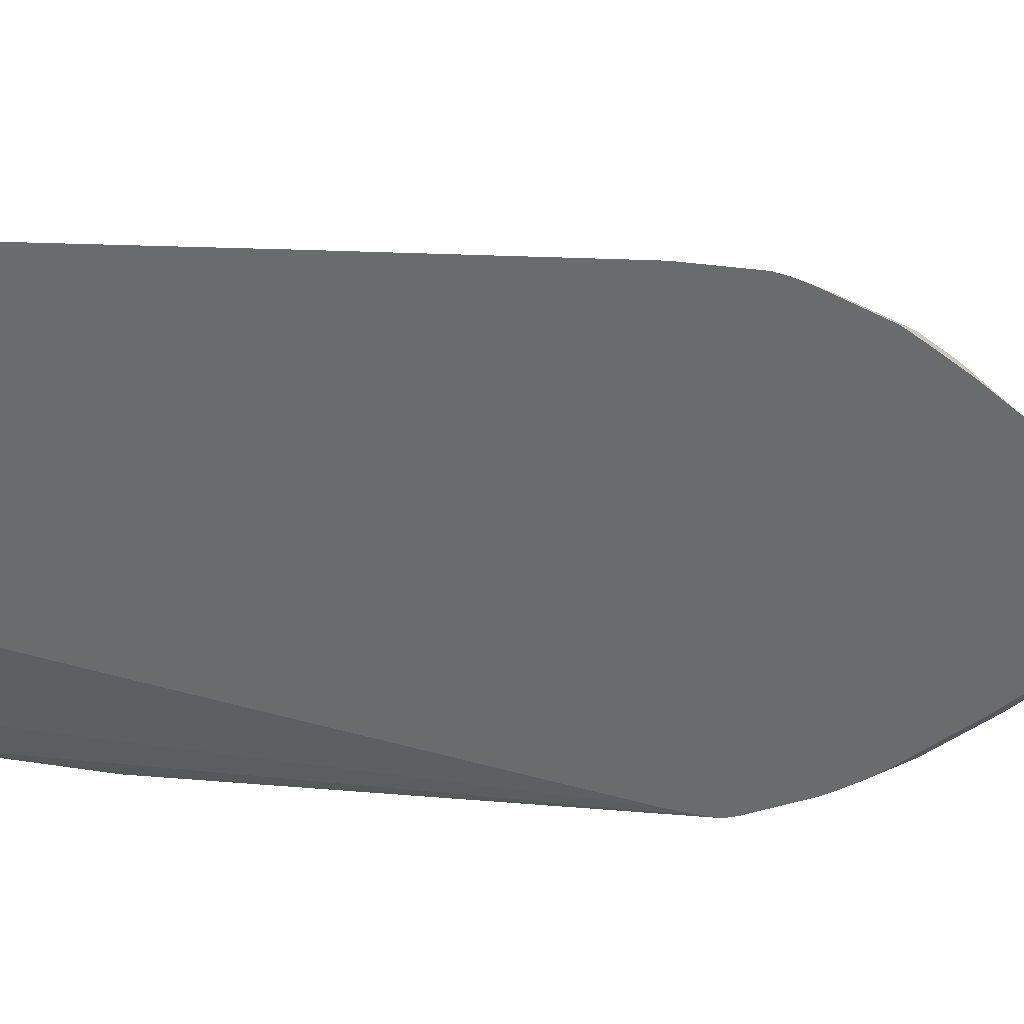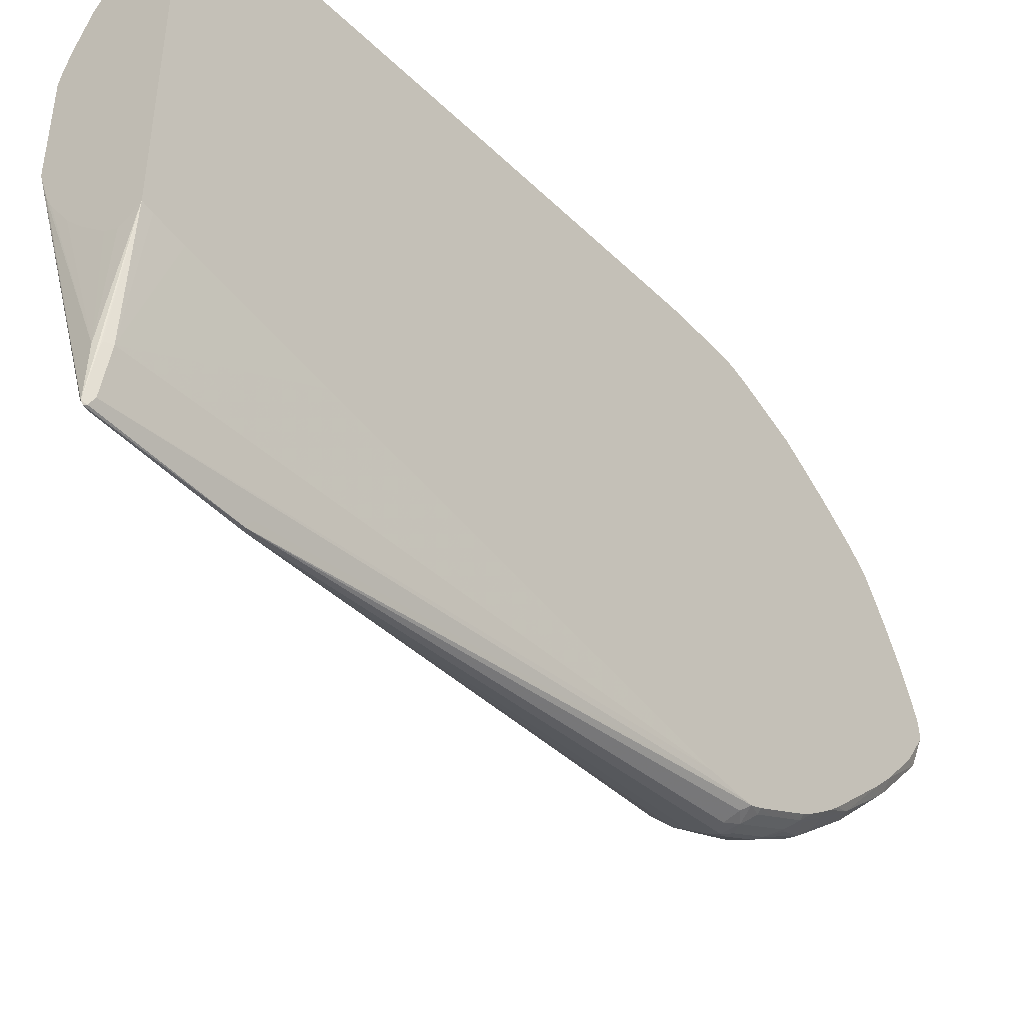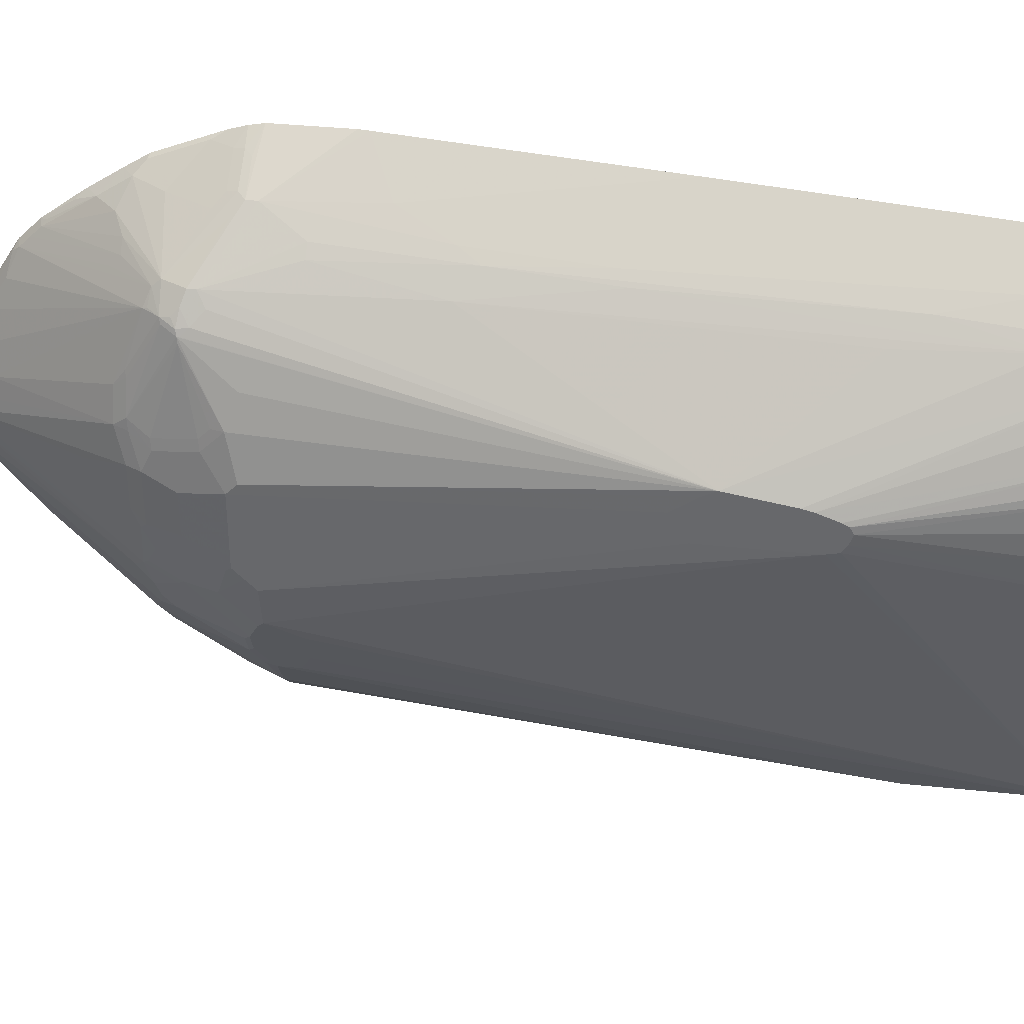
<metadata>
{"format":"obj","ext":"obj","renderer":"f3d","projection":"perspective","resolution":1024,"background":"white","views":[{"elev":34.9,"azim":-78.5,"up":"+Y"},{"elev":-43.5,"azim":-141.0,"up":"+Y"},{"elev":36.4,"azim":97.8,"up":"+Y"}]}
</metadata>
<code>
v -0.009854 0.3127 0.5764
v -0.009854 0.3121 0.567
v -0.009854 0.3127 0.6472
v 0.04379 0.2762 0.6433
v 0.03369 0.2762 0.5423
v -0.009854 0.2919 0.3145
v -0.009854 0.3101 0.6606
v 0.006744 0.2998 0.6601
v 0.01348 0.2964 0.6534
v 0.04379 0.2762 0.6534
v 0.09599 0.2273 0.6821
v 0.0539 0.2661 0.6231
v 0.0539 0.256 0.4917
v 0.0539 0.2459 0.3706
v -0.009854 0.2716 0.07197
v -0.009854 0.3054 0.6759
v 0.005063 0.2981 0.6694
v 0.03705 0.2795 0.6601
v 0.0539 0.2661 0.6635
v 0.09599 0.2273 0.6896
v 0.1044 0.2155 0.6736
v 0.1521 0.121 0.2833
v 0.0842 0.2256 0.4917
v 0.0741 0.2459 0.6029
v 0.064 0.256 0.6029
v 0.064 0.2459 0.4715
v 0.0539 0.2256 0.1381
v 0.03369 0.2358 0.05734
v 0.02358 0.2358 -0.003363
v -0.009854 0.2622 0.00996
v -0.009854 0.3005 0.6884
v -0.00505 0.2981 0.6896
v 0.02527 0.2677 0.7199
v 0.04549 0.2677 0.6795
v 0.03537 0.2778 0.6694
v 0.04717 0.2694 0.6702
v 0.08757 0.229 0.7107
v 0.1044 0.2155 0.6938
v 0.1128 0.2037 0.6854
v 0.1521 0.1177 0.2898
v 0.1521 0.111 0.2225
v 0.0741 0.1852 0.00677
v 0.064 0.2054 0.04721
v 0.0741 0.2054 0.1684
v 0.1162 0.197 0.6921
v 0.1162 0.197 0.6946
v 0.1314 0.1616 0.6467
v 0.1415 0.1313 0.6567
v 0.1516 0.0909 0.6467
v 0.064 0.2358 0.3605
v 0.0539 0.2155 0.03707
v 0.04379 0.2155 -0.02353
v 0.04225 0.214 -0.03132
v 0.01348 0.2358 -0.02353
v 0.01516 0.2375 -0.01509
v 0.01193 0.2342 -0.03132
v -0.006731 0.2459 -0.03132
v -0.009093 0.247 -0.03132
v -0.009854 0.2472 -0.03132
v -0.009854 0.2802 0.7389
v -0.00505 0.2778 0.7401
v 0.005063 0.2677 0.7503
v 0.01516 0.2778 0.7098
v 0.08841 0.2223 0.7187
v 0.1061 0.2071 0.7098
v 0.1078 0.2088 0.7006
v 0.02527 0.2476 0.7603
v 0.04549 0.2375 0.7503
v 0.1137 0.2021 0.696
v 0.1521 0.1147 0.2958
v 0.1521 0.1083 0.2118
v 0.0741 0.1751 -0.03132
v 0.064 0.1953 -0.0134
v 0.1179 0.192 0.6938
v 0.1086 0.2021 0.7085
v 0.1187 0.1212 0.7388
v 0.1389 0.1313 0.6681
v 0.1415 0.1111 0.677
v 0.1516 0.08081 0.6567
v 0.1521 0.09763 0.32
v 0.1521 0.1145 0.2962
v 0.0539 0.2054 -0.02353
v 0.05235 0.2039 -0.03132
v -0.009854 -0.09873 -0.03132
v -0.009854 0.2662 0.7609
v 0.005063 0.2476 0.7806
v 0.09599 0.2071 0.7249
v 0.09767 0.2088 0.7207
v 0.05558 0.2273 0.7503
v 0.05558 0.2172 0.7603
v -0.002514 0.192 0.85
v 0.1061 0.1566 0.7401
v -0.002514 0.2122 0.8298
v 0.1521 0.101 0.1921
v 0.09094 0.1414 -0.03132
v 0.08184 0.1597 -0.03132
v 0.1288 0.1111 0.7187
v 0.1389 0.1212 0.6782
v 0.1086 0.1515 0.7388
v 0.1145 0.1111 0.7511
v 0.1179 0.1111 0.7444
v 0.1212 0.1111 0.7376
v 0.1314 0.101 0.7174
v 0.1516 0.01014 0.6567
v 0.1521 0.0909 0.3234
v 0.1415 0.07071 0.6972
v -0.009854 -0.1011 -0.02044
v -0.009727 -0.09884 -0.03132
v 0.02022 -0.2122 -0.03029
v 0.02527 -0.2576 -0.02776
v 0.01516 -0.2172 -0.02776
v 0.01348 -0.2122 -0.02691
v 0.01012 -0.2122 -0.02016
v -0.009854 0.2458 0.7915
v -0.00505 0.2375 0.8007
v -0.009854 0.2154 0.8319
v -0.00505 0.2172 0.826
v 0.1044 0.1414 0.7511
v 0.005063 0.1667 0.8614
v 0.005063 0.1364 0.8816
v 0.005063 0.09595 0.9069
v 0.03369 0.0909 0.8723
v -0.002514 0.2021 0.84
v -0.009854 0.1952 0.8521
v -0.00505 0.1869 0.8564
v 0.1521 0.1008 0.1915
v 0.101 0.1212 -0.02016
v 0.09801 0.1223 -0.03132
v 0.1521 0.09763 0.1853
v 0.1246 0.08081 0.741
v 0.01348 0.06061 0.9128
v 0.02358 0.05052 0.9026
v 0.1314 0.08081 0.7275
v 0.1288 0.0909 0.7288
v 0.149 0.005089 0.6618
v 0.1389 -0.02525 0.6719
v 0.1516 4.147e-05 0.6467
v 0.1521 0.07576 0.3183
v 0.1521 0.08131 0.3212
v 0.1521 0.08271 0.3215
v 0.1521 0.08838 0.3229
v 0.1415 0.03027 0.6972
v 0.1314 0.01014 0.7174
v -0.009854 -0.1062 0.00996
v -0.003354 -0.1044 -0.03132
v 0.001021 -0.1066 -0.03132
v 0.01012 -0.1111 -0.03132
v 0.01752 -0.1074 -0.03132
v 0.02358 -0.1044 -0.03132
v 0.0475 -0.08235 -0.03132
v 0.04859 -0.08128 -0.03132
v 0.064 -0.06395 -0.03132
v 0.0842 -0.03367 -0.03132
v 0.08757 -0.02694 -0.03132
v 0.09094 -0.02021 -0.03132
v 0.02696 -0.2559 -0.02691
v 0.02527 -0.2601 -0.02522
v 0.02358 -0.2593 -0.02353
v 0.02358 -0.2526 -0.02691
v 0.101 0.01014 -0.03132
v 0.01348 -0.2189 -0.02353
v -0.009854 -0.1264 0.1513
v -0.009854 -0.1163 0.0806
v 0.02022 -0.2526 -0.02016
v -0.009854 -0.187 0.5858
v -0.009854 0.2399 0.7995
v -0.009854 0.2156 0.8316
v -0.00505 0.1566 0.8766
v 0.005063 0.07576 0.917
v -0.009854 0.153 0.8766
v 0.101 0.1111 -0.03132
v 0.1521 0.0909 0.1818
v 0.1246 0.04037 0.741
v 0.09851 0.06566 0.7831
v 0.007584 0.04547 0.9246
v 0.1048 -0.01005 0.7578
v 0.1288 0.02528 0.7325
v 0.1314 0.03027 0.7275
v 0.1389 0.005089 0.6921
v 0.1389 -0.05554 0.6416
v 0.1288 -0.02525 0.7022
v 0.1288 -0.04544 0.6821
v 0.1516 -0.01005 0.6366
v 0.1521 0.07295 0.3128
v 0.1288 0.005089 0.7224
v 0.03032 -0.2526 -0.02016
v 0.02696 -0.2593 -0.02016
v 0.02696 -0.2593 0.1213
v 0.02358 -0.2593 0.1179
v 0.1111 0.05052 1.487e-05
v 0.1521 0.08081 0.1852
v 0.1521 0.07323 0.1903
v 0.02022 -0.2526 0.1213
v -0.009854 -0.1896 0.625
v -0.00505 0.1364 0.8867
v 6.41e-06 0.07071 0.9195
v 0.005063 0.04547 0.9271
v -0.009854 0.1328 0.8867
v 0.1111 0.08081 1.487e-05
v 0.01264 0.005089 0.8942
v 0.01348 0.02023 0.9026
v 0.0177 0.01518 0.8942
v 0.09472 -0.02021 0.7679
v 0.1149 -0.02021 0.7376
v 0.1288 -0.07573 0.6517
v 0.128 -0.07747 0.6467
v 0.1246 -0.0842 0.6467
v 0.1381 -0.05722 0.6366
v 0.1415 -0.05049 0.6366
v 0.1187 -0.0151 0.7325
v 0.125 -0.0303 0.7073
v 0.125 -0.06059 0.677
v 0.125 -0.08084 0.6567
v 0.1521 0.0706 0.2022
v 0.1521 0.07043 0.2125
v 0.1521 0.07043 0.2219
v 0.1521 0.07071 0.3032
v 0.1521 0.07122 0.3057
v 0.1521 0.07071 0.2016
v 0.1314 -0.07068 0.6063
v 0.128 -0.07747 0.6063
v 0.1246 -0.0842 0.6063
v 0.1179 -0.09766 0.6063
v 0.1145 -0.1044 0.6063
v 0.1044 -0.1246 0.6163
v 0.1044 -0.1246 0.6366
v 0.0842 -0.1549 0.6366
v 0.064 -0.1751 0.6366
v 0.04549 -0.1894 0.6315
v 0.03369 -0.1953 0.6366
v 0.02022 -0.2021 0.6366
v 0.01012 -0.2021 0.6264
v -0.003354 -0.1953 0.6298
v -0.009854 -0.1895 0.6363
v -0.009854 -0.1896 0.6253
v -0.00505 0.1162 0.8967
v -0.006731 0.07408 0.9161
v -0.009854 0.06084 0.9145
v -0.009854 0.05074 0.9145
v -0.009854 0.04643 0.9135
v -0.00505 0.01518 0.9043
v 0.007584 0.01518 0.9043
v 0.01012 0.01014 0.8993
v -0.009854 0.1126 0.8967
v 0.006744 -0.03367 0.8622
v 0.01348 -0.02694 0.8656
v 0.02274 -0.04544 0.8437
v 0.05306 -0.03535 0.8134
v 0.06443 -0.02021 0.8083
v 0.1048 -0.0303 0.7477
v 0.1086 -0.04544 0.7325
v 0.1187 -0.09598 0.6517
v 0.1086 -0.1162 0.6416
v 0.1048 -0.06059 0.7275
v 0.1048 -0.07068 0.7174
v 0.1149 -0.101 0.6567
v 0.1048 -0.1212 0.6467
v 0.08841 -0.1465 0.6416
v 0.08336 -0.1465 0.6517
v 0.06316 -0.1566 0.6719
v 0.05306 -0.1768 0.6517
v 0.04379 -0.1852 0.6467
v 0.0278 -0.197 0.6416
v 0.03285 -0.1869 0.6618
v 0.02906 -0.1945 0.6467
v 0.02358 -0.1987 0.6433
v 0.02358 -0.1785 0.6838
v 0.01684 -0.1751 0.6904
v 0.01684 -0.1953 0.6501
v 0.005063 -0.197 0.6416
v 0.0118 -0.2004 0.6349
v -0.00505 -0.1869 0.6517
v -0.009854 -0.1845 0.6493
v -0.009854 0.09937 0.9021
v -0.009854 0.07161 0.9126
v -0.009854 0.04026 0.9095
v -0.009854 0.009913 0.8894
v -0.009854 -0.03294 0.8514
v -0.003354 -0.04376 0.8522
v 0.006744 -0.04376 0.8522
v 0.02274 -0.1061 0.7831
v 0.03285 -0.09598 0.7831
v 0.04295 -0.08588 0.7831
v 0.06316 -0.09598 0.7528
v 0.07326 -0.09598 0.7427
v 0.05306 -0.07573 0.7831
v 0.08336 -0.06564 0.7528
v 0.08841 -0.05554 0.7528
v 0.09346 -0.07573 0.7325
v 0.08336 -0.1061 0.7124
v 0.09472 -0.101 0.6972
v 0.1048 -0.101 0.677
v 0.08336 -0.1263 0.6821
v 0.06316 -0.1162 0.7325
v 0.05306 -0.1465 0.7022
v 0.04295 -0.1667 0.6821
v 0.03285 -0.1566 0.7124
v 0.02358 -0.1482 0.7342
v 0.01684 -0.1448 0.741
v 0.008424 -0.1633 0.709
v 0.005063 -0.1667 0.7022
v 0.005063 -0.1768 0.6821
v -0.00505 -0.1768 0.6719
v -0.009854 -0.1643 0.6898
v -0.009854 -0.04017 0.8442
v -0.009854 -0.05313 0.8312
v -0.003354 -0.05386 0.842
v 0.006744 -0.0842 0.8117
v 0.006744 -0.1044 0.7915
v 0.03285 -0.1364 0.7427
v 0.03285 -0.1263 0.7528
v 0.05306 -0.1061 0.7528
v 0.05306 -0.1263 0.7325
v 0.04295 -0.1364 0.7325
v 0.03032 -0.1415 0.7376
v 0.006744 -0.1347 0.7511
v 0.008424 -0.1431 0.7393
v -0.001674 -0.1532 0.7191
v -0.00505 -0.1566 0.7124
v -0.009854 -0.1542 0.7099
v -0.00505 -0.1061 0.7831
v -0.009854 -0.1162 0.7628
v -0.00505 -0.1364 0.7427
v -0.009854 -0.1465 0.7224
v -0.009854 -0.1253 0.7518
v -0.009854 -0.134 0.7402
f 183 216 217
f 183 217 218
f 183 218 184
f 185 204 210
f 186 192 219
f 186 219 209
f 186 209 220
f 188 226 227
f 186 222 187
f 186 221 222
f 187 222 223
f 187 225 226
f 187 223 224
f 187 224 225
f 187 226 188
f 186 220 221
f 183 215 216
f 180 206 207
f 183 209 214
f 175 203 176
f 176 203 204
f 188 227 228
f 176 204 177
f 177 204 185
f 180 205 206
f 180 207 208
f 180 208 209
f 180 209 183
f 180 182 205
f 181 185 210
f 181 210 204
f 181 204 211
f 181 211 182
f 182 211 212
f 182 212 213
f 182 213 205
f 183 214 215
f 188 228 229
f 203 250 204
f 188 230 231
f 200 246 247
f 200 247 248
f 200 248 202
f 202 248 249
f 202 249 250
f 202 250 203
f 204 251 211
f 200 245 246
f 204 250 251
f 205 252 206
f 206 252 207
f 207 252 253
f 207 253 222
f 207 222 208
f 175 202 203
f 208 222 221
f 205 213 252
f 200 243 245
f 200 202 201
f 198 244 236
f 188 231 189
f 189 231 232
f 189 232 233
f 189 233 234
f 189 234 235
f 189 235 193
f 195 198 236
f 195 236 196
f 196 237 197
f 196 236 237
f 197 237 238
f 197 238 239
f 197 239 240
f 197 240 241
f 197 241 242
f 197 242 243
f 197 243 200
f 188 229 230
f 175 201 202
f 120 168 121
f 175 197 200
f 121 195 169
f 121 169 122
f 122 169 131
f 124 170 168
f 124 168 125
f 127 171 128
f 127 129 171
f 121 168 195
f 129 172 171
f 130 178 133
f 130 132 174
f 130 174 173
f 131 169 175
f 131 175 132
f 132 175 176
f 132 176 177
f 130 173 178
f 132 177 173
f 208 221 209
f 119 125 120
f 110 155 160
f 110 160 156
f 111 159 158
f 111 158 161
f 111 161 113
f 111 113 112
f 113 162 163
f 120 125 168
f 113 163 144
f 113 158 164
f 113 164 165
f 113 165 162
f 114 166 115
f 115 166 167
f 115 167 116
f 116 124 123
f 113 161 158
f 132 173 174
f 135 143 179
f 135 179 136
f 160 199 190
f 160 190 191
f 160 191 192
f 160 192 186
f 164 193 235
f 164 235 194
f 164 194 165
f 160 171 199
f 168 170 198
f 169 196 197
f 169 197 175
f 169 195 196
f 171 172 199
f 172 191 190
f 172 190 199
f 173 177 178
f 168 198 195
f 158 193 164
f 158 189 193
f 157 189 158
f 136 180 137
f 136 179 185
f 136 185 181
f 136 181 182
f 136 182 180
f 137 180 183
f 137 183 138
f 138 183 184
f 142 178 143
f 143 178 177
f 143 177 185
f 143 185 179
f 156 160 186
f 156 186 187
f 156 187 157
f 157 187 188
f 157 188 189
f 175 200 201
f 209 221 220
f 248 287 288
f 211 254 255
f 272 303 273
f 273 303 319
f 273 319 304
f 278 305 279
f 279 305 306
f 279 306 307
f 279 307 309
f 270 319 303
f 279 309 308
f 280 308 281
f 281 308 309
f 281 309 299
f 281 298 310
f 281 310 311
f 281 311 282
f 282 311 312
f 279 308 280
f 282 312 284
f 270 302 319
f 269 302 270
f 260 295 297
f 260 297 296
f 260 296 264
f 260 264 261
f 263 265 266
f 264 266 265
f 264 296 297
f 270 303 272
f 264 297 267
f 267 297 298
f 267 298 299
f 267 299 268
f 268 299 300
f 268 300 301
f 268 301 302
f 268 302 269
f 264 267 266
f 282 284 283
f 284 312 313
f 284 313 294
f 307 321 309
f 309 321 316
f 310 315 314
f 310 314 313
f 310 313 312
f 310 312 311
f 316 323 318
f 306 322 321
f 316 318 317
f 318 323 319
f 319 323 324
f 319 324 320
f 321 322 325
f 321 325 326
f 321 326 323
f 323 326 324
f 316 321 323
f 306 321 307
f 304 319 320
f 301 319 302
f 284 294 285
f 285 294 290
f 285 290 289
f 285 289 287
f 290 292 291
f 294 313 295
f 295 313 314
f 295 314 297
f 297 314 315
f 297 315 298
f 298 315 310
f 299 316 317
f 299 317 318
f 299 318 300
f 299 309 316
f 300 318 319
f 300 319 301
f 260 294 295
f 260 290 294
f 260 293 290
f 259 293 260
f 230 262 264
f 230 264 265
f 230 265 263
f 231 263 266
f 231 266 267
f 231 267 268
f 231 268 269
f 230 263 231
f 231 269 270
f 231 271 232
f 232 271 270
f 232 270 233
f 233 270 234
f 234 270 272
f 234 272 273
f 236 244 237
f 231 270 271
f 229 262 230
f 228 262 229
f 228 264 262
f 211 255 212
f 211 251 254
f 212 255 213
f 213 256 252
f 213 255 256
f 222 253 223
f 223 253 225
f 223 225 224
f 225 253 226
f 226 253 257
f 226 257 227
f 227 257 258
f 227 258 259
f 227 259 260
f 227 260 228
f 228 260 261
f 228 261 264
f 237 274 275
f 209 219 214
f 237 275 238
f 240 276 241
f 250 288 254
f 250 254 251
f 252 256 257
f 252 257 253
f 254 288 287
f 254 287 289
f 254 289 255
f 248 250 249
f 255 289 290
f 255 291 292
f 255 292 256
f 256 292 257
f 257 292 258
f 258 292 290
f 258 290 293
f 258 293 259
f 255 290 291
f 248 288 250
f 110 159 111
f 248 285 287
f 241 245 242
f 241 276 277
f 241 277 278
f 241 278 279
f 241 279 245
f 242 245 243
f 245 280 247
f 245 247 246
f 245 279 280
f 247 280 281
f 247 281 282
f 247 282 283
f 247 283 284
f 247 284 285
f 247 285 286
f 247 286 248
f 248 286 285
f 237 244 274
f 110 158 159
f 281 299 298
f 110 156 157
f 22 140 139
f 22 139 138
f 22 138 184
f 22 184 218
f 22 218 217
f 22 217 216
f 22 216 215
f 22 141 140
f 22 215 214
f 22 219 192
f 22 192 191
f 22 191 172
f 22 172 129
f 22 129 126
f 22 126 94
f 22 94 71
f 22 214 219
f 22 71 41
f 22 105 141
f 22 81 80
f 14 26 27
f 15 28 29
f 15 29 30
f 16 31 32
f 16 32 17
f 17 32 33
f 17 33 34
f 22 80 105
f 17 34 35
f 18 34 36
f 19 36 37
f 19 37 20
f 20 37 38
f 21 39 22
f 22 40 70
f 22 70 81
f 18 35 34
f 22 41 42
f 22 42 43
f 22 43 44
f 29 51 52
f 30 55 54
f 30 54 56
f 30 56 57
f 30 57 58
f 30 58 59
f 31 60 61
f 29 55 30
f 31 61 32
f 32 62 63
f 32 63 33
f 33 37 34
f 33 63 62
f 33 62 37
f 34 37 36
f 37 64 65
f 32 61 62
f 29 54 55
f 29 53 54
f 29 52 53
f 22 44 23
f 22 39 45
f 22 45 46
f 22 46 47
f 22 47 48
f 22 48 49
f 22 49 40
f 23 26 24
f 23 44 43
f 23 43 50
f 23 50 26
f 24 26 25
f 26 50 27
f 27 43 51
f 27 51 28
f 27 50 43
f 28 51 29
f 14 28 15
f 14 27 28
f 13 26 14
f 12 26 13
f 1 322 306
f 1 306 305
f 1 305 278
f 1 278 277
f 1 277 276
f 1 276 240
f 1 240 239
f 1 325 322
f 1 239 238
f 1 275 274
f 1 274 244
f 1 244 198
f 1 198 170
f 1 170 124
f 1 124 116
f 1 116 167
f 1 238 275
f 1 326 325
f 1 324 326
f 1 320 324
f 110 157 158
f 1 2 6
f 1 6 15
f 1 15 30
f 1 30 59
f 1 59 84
f 1 84 107
f 1 107 144
f 1 144 163
f 1 163 162
f 1 162 165
f 1 165 194
f 1 194 235
f 1 235 234
f 1 234 273
f 1 273 304
f 1 304 320
f 1 167 166
f 37 65 66
f 1 166 114
f 1 85 60
f 7 17 8
f 8 17 35
f 8 35 18
f 8 18 10
f 8 10 9
f 10 18 36
f 10 36 19
f 7 16 17
f 10 19 20
f 11 38 39
f 11 39 21
f 11 21 22
f 11 22 23
f 11 23 24
f 11 24 25
f 11 25 12
f 11 20 38
f 6 13 14
f 6 14 15
f 5 13 6
f 1 60 31
f 1 31 16
f 1 16 7
f 1 7 3
f 1 3 10
f 1 10 4
f 1 4 2
f 2 4 5
f 2 5 6
f 3 7 8
f 3 8 9
f 3 9 10
f 4 10 20
f 4 20 11
f 4 11 12
f 4 12 13
f 4 13 5
f 1 114 85
f 37 66 38
f 12 25 26
f 37 67 68
f 86 116 117
f 86 117 93
f 87 118 92
f 87 91 119
f 87 119 120
f 87 120 121
f 87 121 122
f 86 115 116
f 87 122 118
f 89 123 91
f 89 91 90
f 91 123 124
f 91 124 125
f 91 125 119
f 92 118 99
f 93 117 116
f 89 93 123
f 93 116 123
f 86 114 115
f 84 113 107
f 76 100 101
f 76 101 102
f 76 102 103
f 76 103 97
f 78 98 103
f 78 103 79
f 79 104 105
f 85 114 86
f 79 105 80
f 79 106 142
f 79 142 104
f 84 108 109
f 84 109 110
f 84 110 111
f 84 111 112
f 84 112 113
f 79 103 106
f 95 127 128
f 95 126 129
f 95 129 127
f 106 133 178
f 106 178 142
f 107 113 144
f 108 145 109
f 109 145 146
f 109 146 147
f 109 147 148
f 104 143 135
f 109 148 149
f 109 150 151
f 109 151 152
f 109 152 153
f 109 153 154
f 109 154 155
f 37 62 67
f 109 155 110
f 109 149 150
f 104 142 143
f 104 141 105
f 104 140 141
f 97 103 98
f 100 130 101
f 100 118 122
f 100 122 131
f 100 131 132
f 100 132 130
f 101 130 133
f 101 133 102
f 102 133 134
f 102 134 103
f 103 134 133
f 103 133 106
f 104 135 136
f 104 136 137
f 104 137 138
f 104 138 139
f 104 139 140
f 76 118 100
f 76 99 118
f 94 126 95
f 74 98 77
f 48 98 78
f 49 78 79
f 49 79 80
f 49 80 81
f 49 81 70
f 51 82 52
f 52 82 53
f 53 56 54
f 53 82 83
f 53 83 72
f 53 72 96
f 53 96 95
f 53 95 128
f 53 128 171
f 53 171 160
f 53 160 155
f 53 155 154
f 48 77 98
f 53 154 153
f 48 74 77
f 46 75 76
f 37 68 64
f 38 69 39
f 75 99 76
f 38 66 69
f 39 69 46
f 39 46 45
f 40 49 70
f 41 71 42
f 42 72 73
f 42 73 43
f 42 71 72
f 43 73 82
f 43 82 51
f 46 74 48
f 46 48 47
f 46 69 65
f 46 65 75
f 46 76 74
f 53 153 152
f 48 78 49
f 53 152 151
f 64 90 91
f 64 91 87
f 65 69 66
f 65 88 87
f 65 87 92
f 65 92 99
f 65 99 75
f 64 89 90
f 67 86 93
f 68 93 89
f 71 94 95
f 71 95 96
f 71 96 72
f 72 83 82
f 72 82 73
f 74 97 98
f 67 93 68
f 64 68 89
f 74 76 97
f 64 87 88
f 64 88 65
f 53 151 150
f 53 150 149
f 53 149 148
f 53 148 147
f 53 147 146
f 53 145 108
f 53 108 84
f 53 146 145
f 53 59 58
f 53 58 57
f 53 57 56
f 60 85 61
f 61 85 62
f 62 85 86
f 62 86 67
f 53 84 59

</code>
